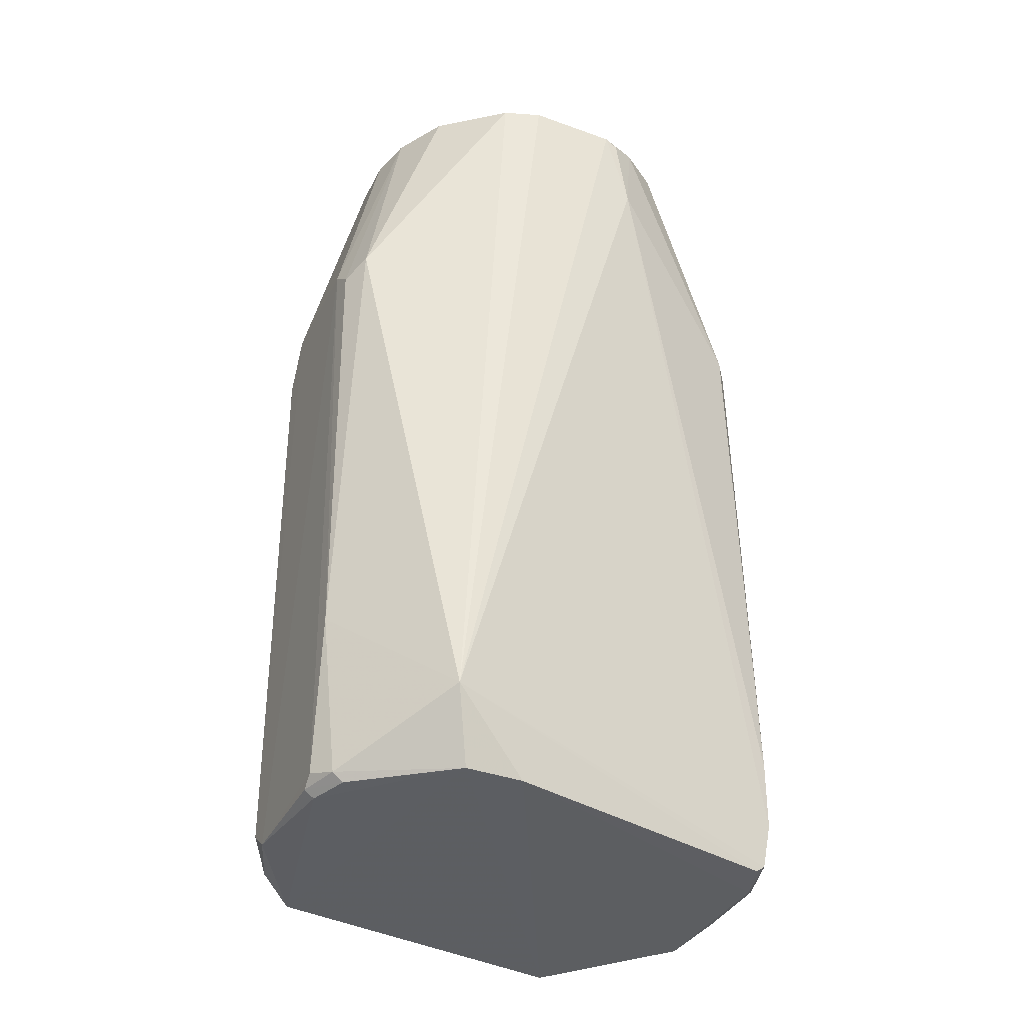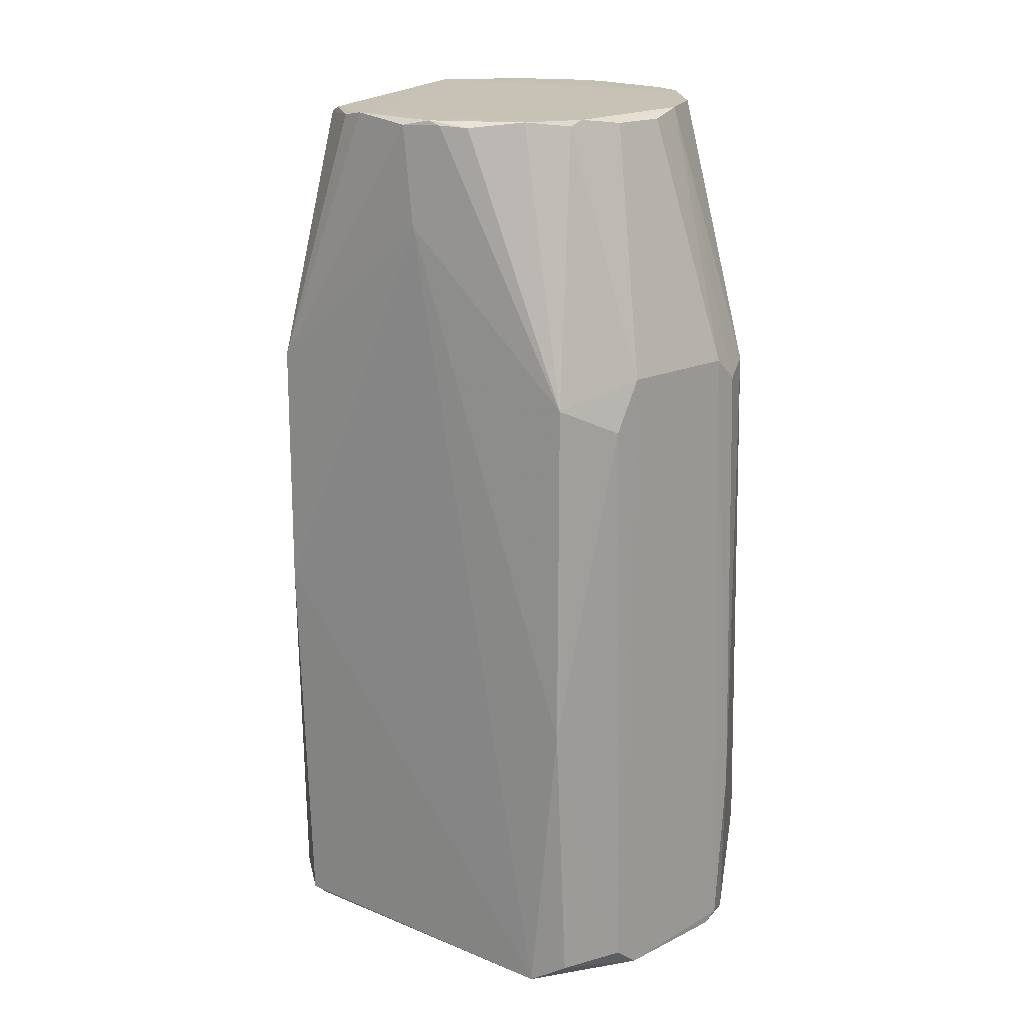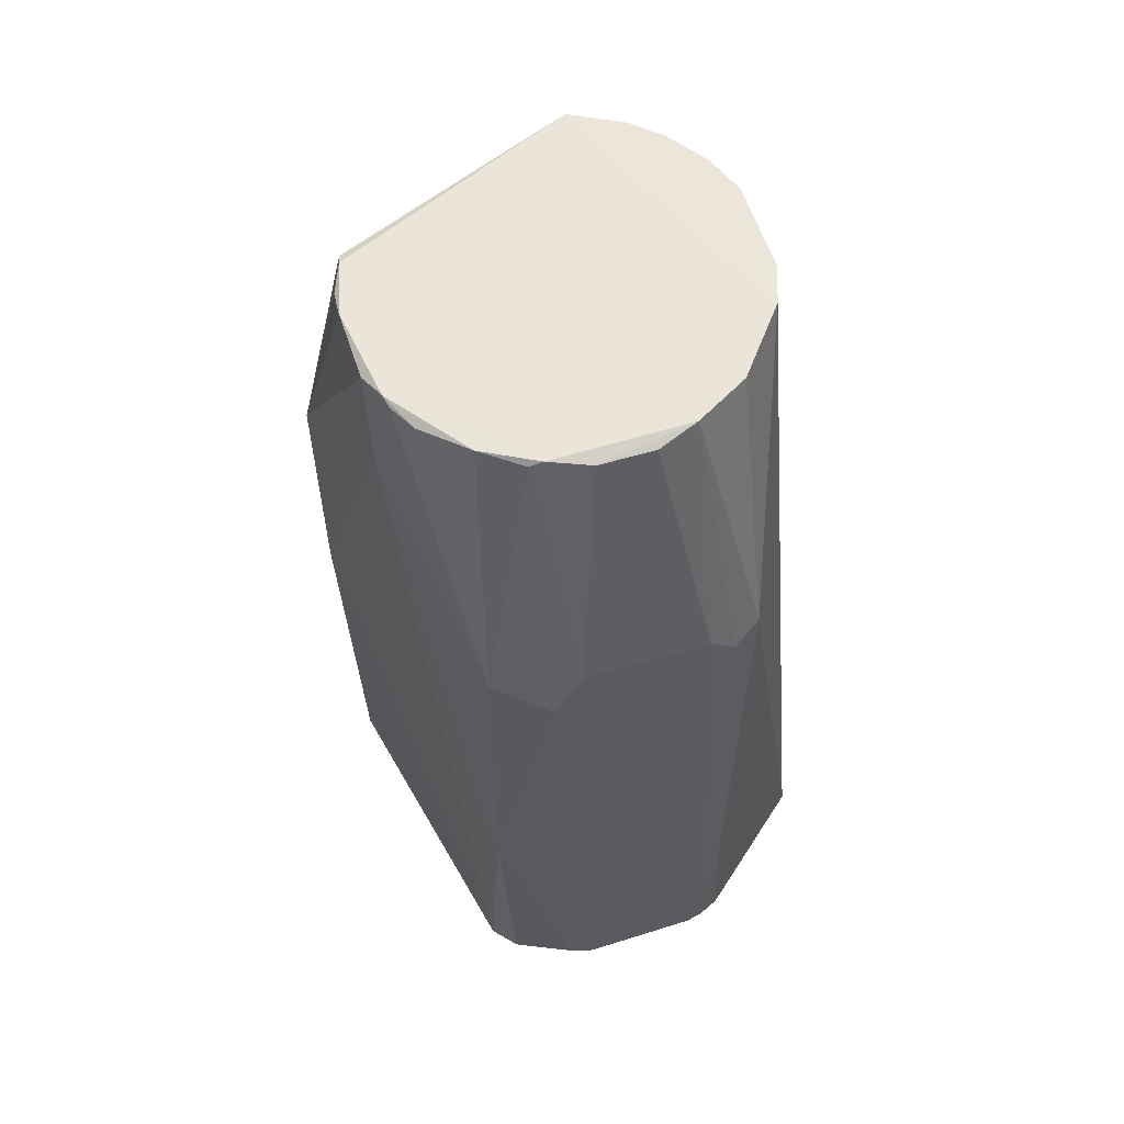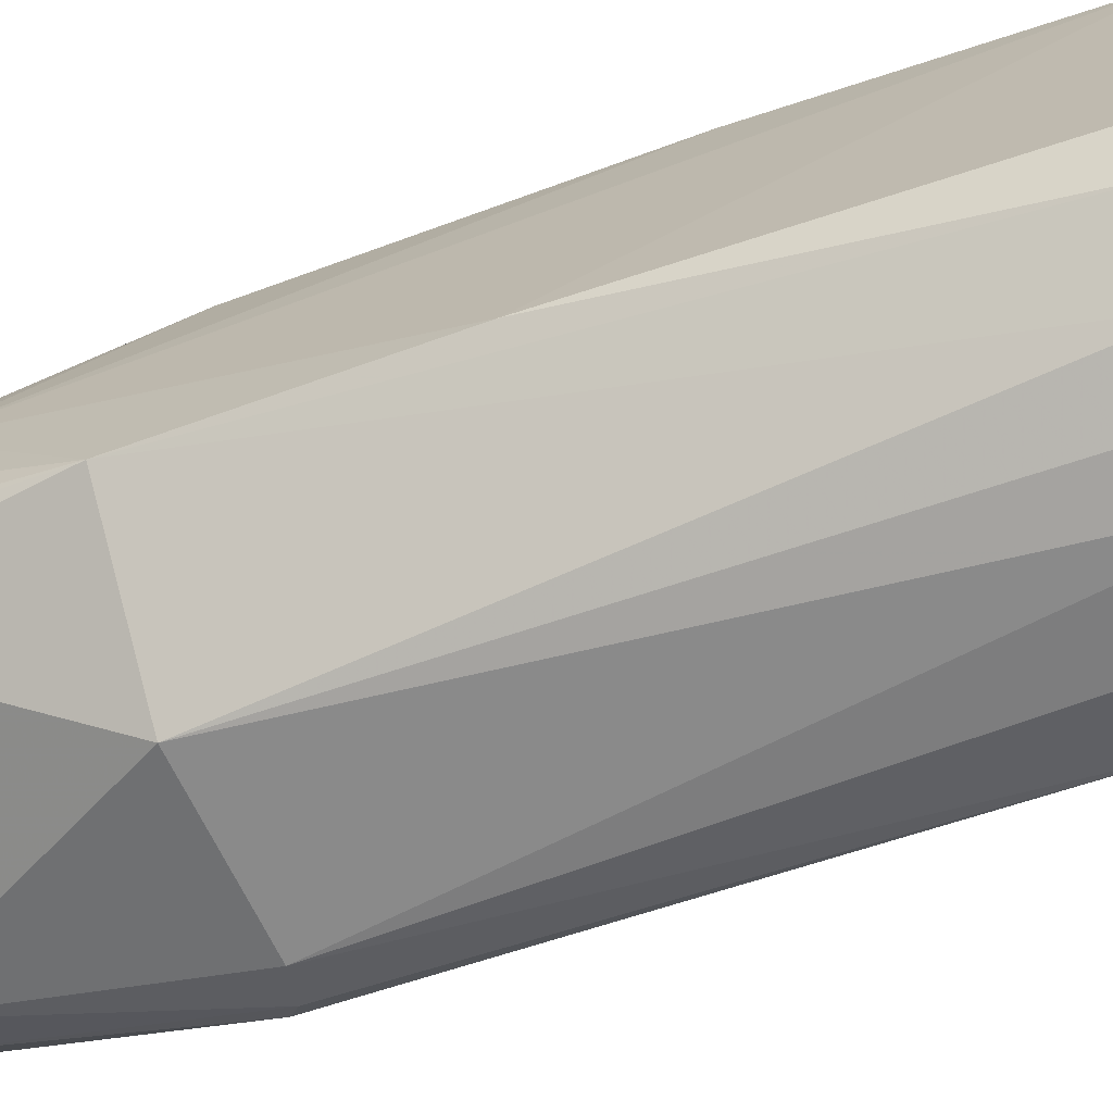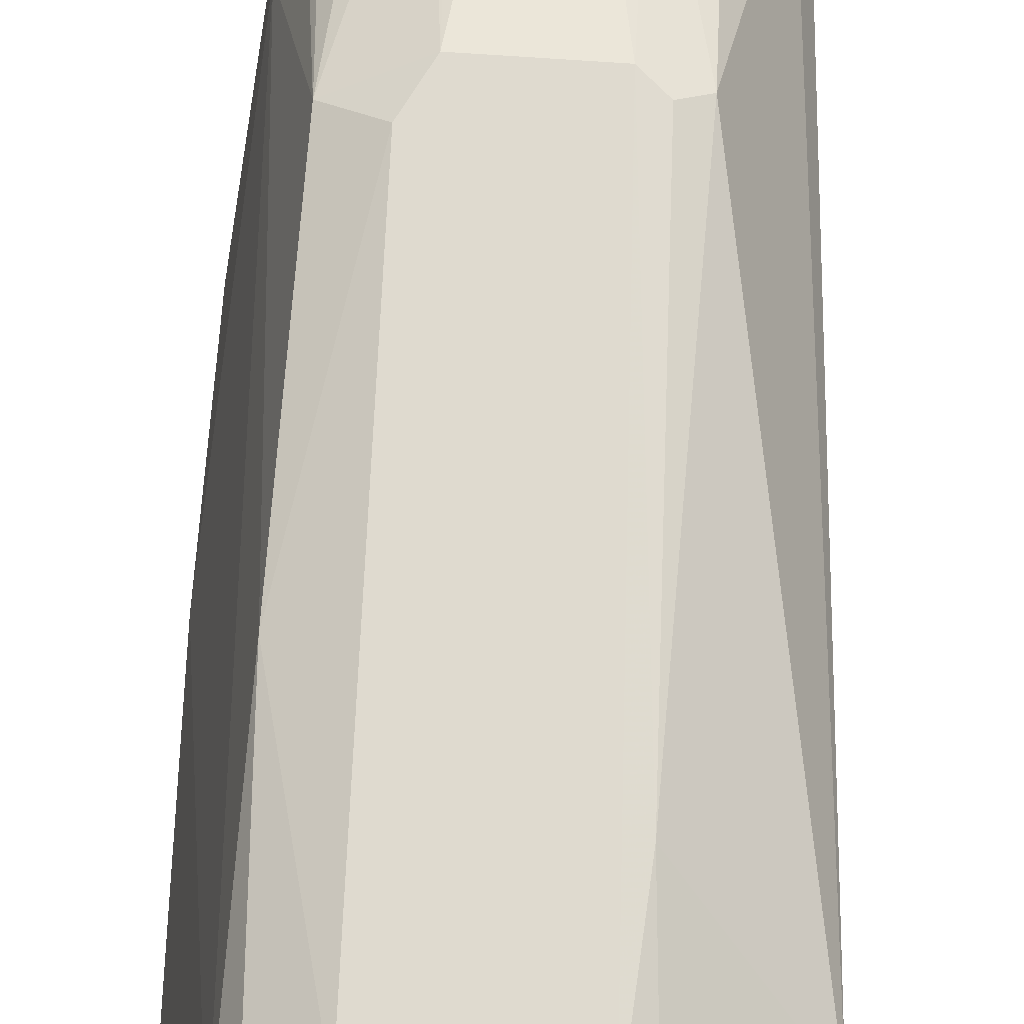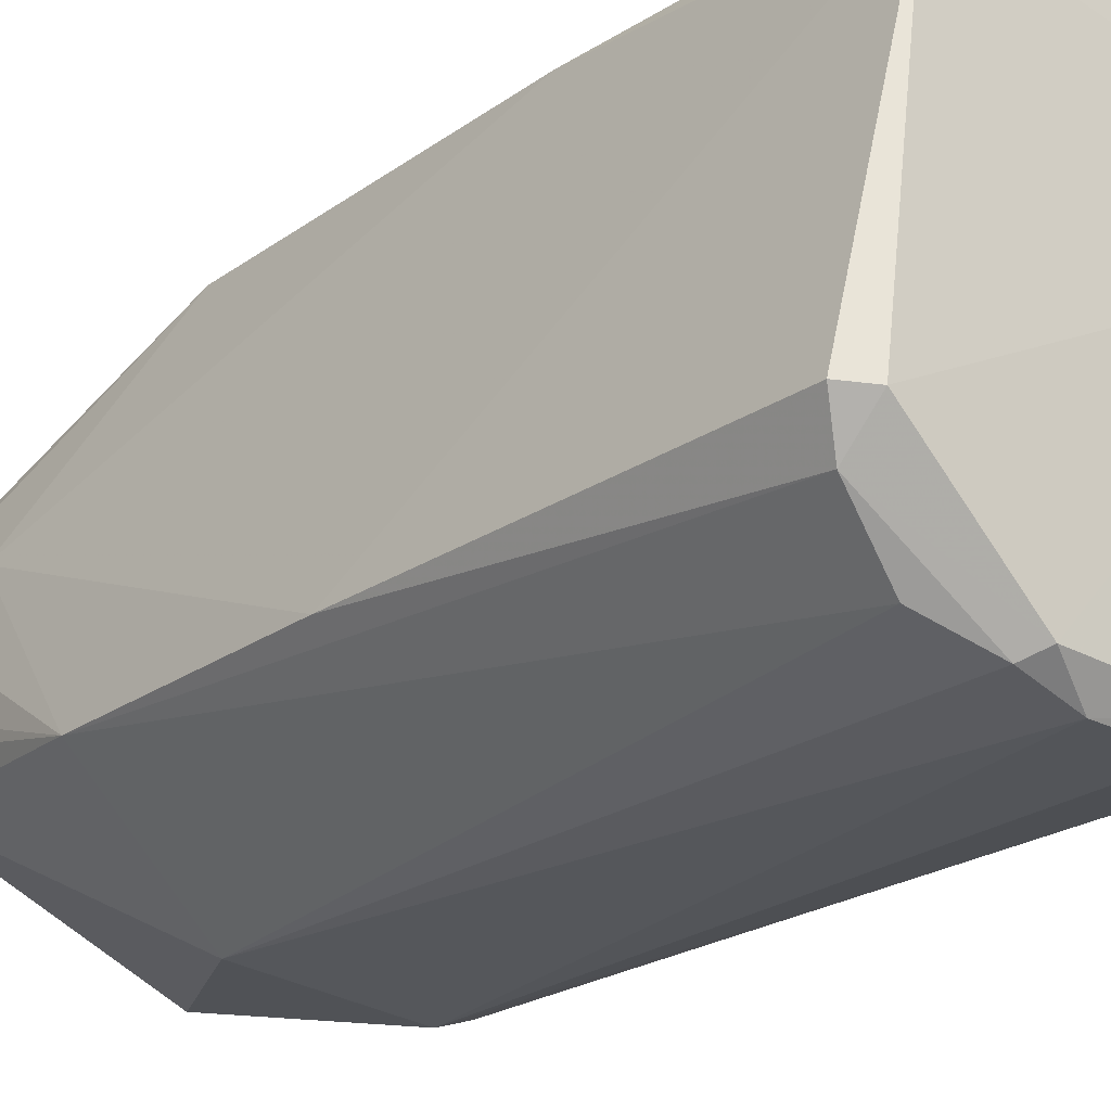
<metadata>
{"format":"obj","ext":"obj","renderer":"f3d","projection":"perspective","resolution":1024,"background":"white","views":[{"elev":-37.4,"azim":-114.7,"up":"+Z"},{"elev":18.6,"azim":137.0,"up":"+Z"},{"elev":58.4,"azim":162.3,"up":"+Z"},{"elev":-58.7,"azim":111.1,"up":"+Y"},{"elev":70.6,"azim":-176.1,"up":"+Y"},{"elev":-23.7,"azim":139.5,"up":"+Y"}]}
</metadata>
<code>
v 0.01345 0.01515 0.09687
v 0.02041 -0.004961 0.09646
v 0.01571 0.01894 0.0008329
v -0.01914 0.01362 0.0005981
v -0.01746 -0.006421 0.09645
v 0.004144 -0.02582 0.002735
v -0.008209 0.02518 0.06857
v 0.02048 0.005788 0.086
v -0.005322 -0.01849 0.09716
v 0.02255 -0.01231 0.002543
v 0.008318 -0.02334 0.0008376
v -0.01107 -0.02441 0.006909
v 0.009622 0.02522 0.06574
v -0.008379 0.02529 0.002832
v -0.01078 0.01518 0.09715
v 0.02048 0.00448 0.09625
v 0.01915 -0.00788 0.0969
v 0.02387 -0.01235 0.04361
v 0.02027 -0.01266 0.000564
v -0.02225 0.01572 0.00771
v -0.01136 -0.02228 0.001195
v -0.01108 -0.02321 0.07094
v 0.004125 0.0194 0.09641
v 0.01514 0.02223 0.0685
v -0.007069 0.02428 0.0009786
v 0.008145 0.02524 0.003955
v -0.005609 0.02538 0.07088
v -0.01766 -0.004992 0.09714
v -0.01621 0.008431 0.09725
v 0.01933 0.007246 0.09685
v 0.02385 -0.01226 0.06977
v 0.01502 -0.02154 0.005295
v -0.01922 0.007789 0.0005476
v -0.01753 -0.007704 0.08761
v -0.01103 0.02388 0.001947
v -0.007164 -0.0237 0.001007
v -0.01116 -0.02334 0.001995
v -0.01332 -0.01312 0.09711
v -0.005502 -0.02595 0.06863
v -0.00543 0.01817 0.09712
v 0.01525 0.0223 0.03199
v 0.009549 0.01779 0.09638
v 0.005449 0.02527 0.001789
v -0.009695 0.02523 0.01987
v 0.006948 0.02525 0.07098
v 0.02061 -0.002341 0.0969
v -0.01767 0.004492 0.09717
v -0.011 0.02381 0.06997
v 0.0175 0.01105 0.09627
v 0.019 0.008427 0.09642
v 0.01888 -0.009112 0.09633
v 0.0205 -0.01612 0.004063
v 0.009582 -0.02423 0.002745
v -0.01619 -0.009005 0.09712
v -0.01118 -0.02441 0.01398
v -0.01118 0.0228 0.00099
v -0.006932 0.02521 0.001796
v -0.004157 -0.02589 0.002809
v -0.01057 -0.01573 0.09708
v 0.01095 -0.02428 0.06974
v -0.009667 -0.02439 0.0697
v 0.008253 0.01804 0.09694
v -0.001366 0.01946 0.09639
v 0.01369 0.02228 0.00293
f 18 10 3
f 18 3 8
f 19 4 3
f 19 3 10
f 25 3 4
f 29 28 9
f 31 18 8
f 31 8 16
f 33 19 11
f 33 4 19
f 33 21 20
f 33 20 4
f 34 20 12
f 34 28 20
f 34 5 28
f 35 4 20
f 36 11 6
f 36 33 11
f 36 21 33
f 37 12 20
f 37 20 21
f 37 21 36
f 40 15 29
f 40 27 7
f 41 24 8
f 41 8 3
f 41 26 13
f 41 13 24
f 42 1 24
f 43 14 27
f 43 3 25
f 44 27 14
f 44 7 27
f 44 14 35
f 44 35 20
f 45 43 27
f 45 13 26
f 45 26 43
f 45 42 24
f 45 24 13
f 46 29 9
f 46 9 17
f 46 40 29
f 46 17 2
f 46 16 30
f 46 31 16
f 46 2 31
f 47 29 20
f 47 20 28
f 47 28 29
f 48 29 15
f 48 20 29
f 48 44 20
f 48 7 44
f 48 40 7
f 48 15 40
f 49 24 1
f 49 1 30
f 50 30 16
f 50 49 30
f 50 24 49
f 50 16 8
f 50 8 24
f 51 31 2
f 51 2 17
f 51 17 9
f 52 10 18
f 52 18 31
f 52 31 32
f 52 19 10
f 52 11 19
f 53 6 11
f 53 52 32
f 53 11 52
f 54 34 22
f 54 5 34
f 54 22 38
f 54 28 5
f 54 38 9
f 54 9 28
f 55 34 12
f 55 22 34
f 55 12 39
f 56 25 4
f 56 4 35
f 57 35 14
f 57 56 35
f 57 25 56
f 57 43 25
f 57 14 43
f 58 37 36
f 58 36 6
f 58 12 37
f 58 39 12
f 58 6 39
f 59 38 22
f 59 9 38
f 60 32 31
f 60 31 51
f 60 51 9
f 60 9 39
f 60 53 32
f 60 39 6
f 60 6 53
f 61 39 9
f 61 55 39
f 61 22 55
f 61 59 22
f 61 9 59
f 62 23 40
f 62 1 42
f 62 45 23
f 62 42 45
f 62 30 1
f 62 46 30
f 62 40 46
f 63 40 23
f 63 27 40
f 63 45 27
f 63 23 45
f 64 41 3
f 64 26 41
f 64 43 26
f 64 3 43

</code>
